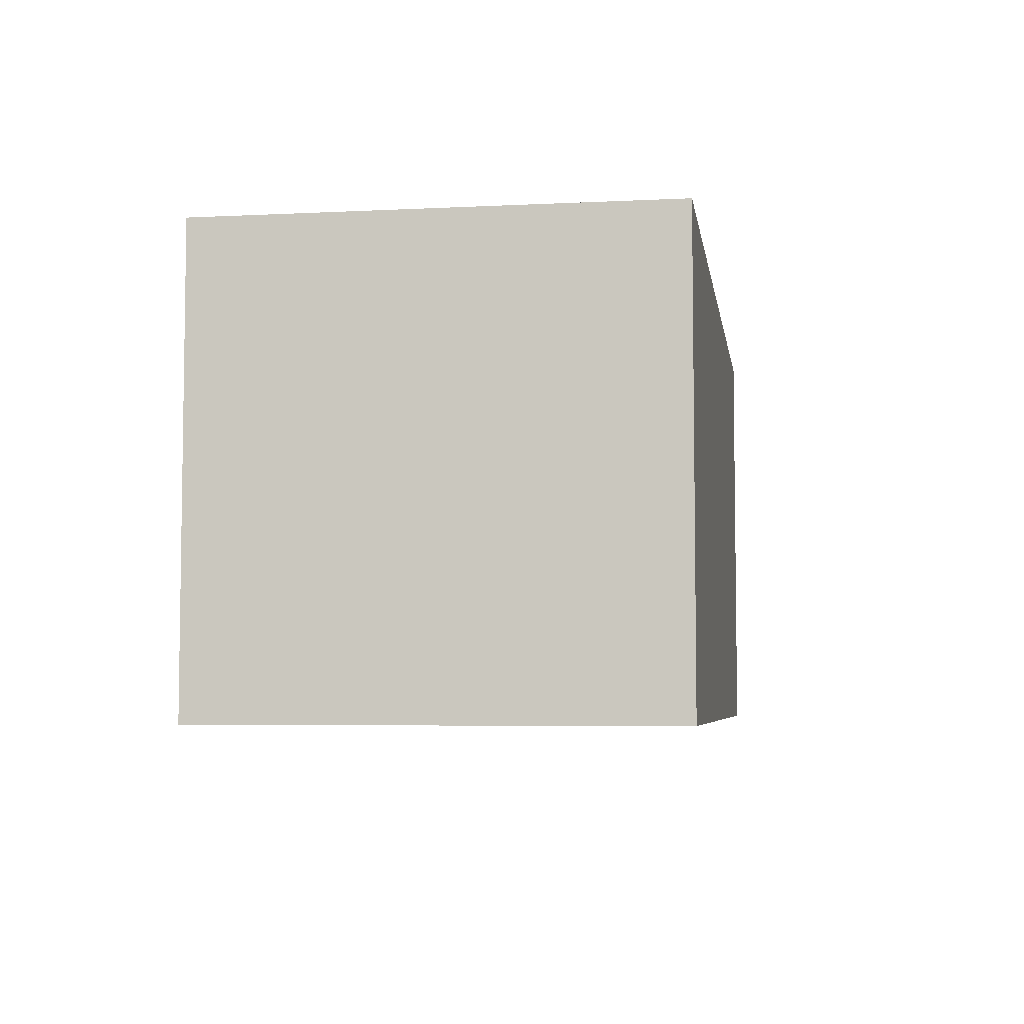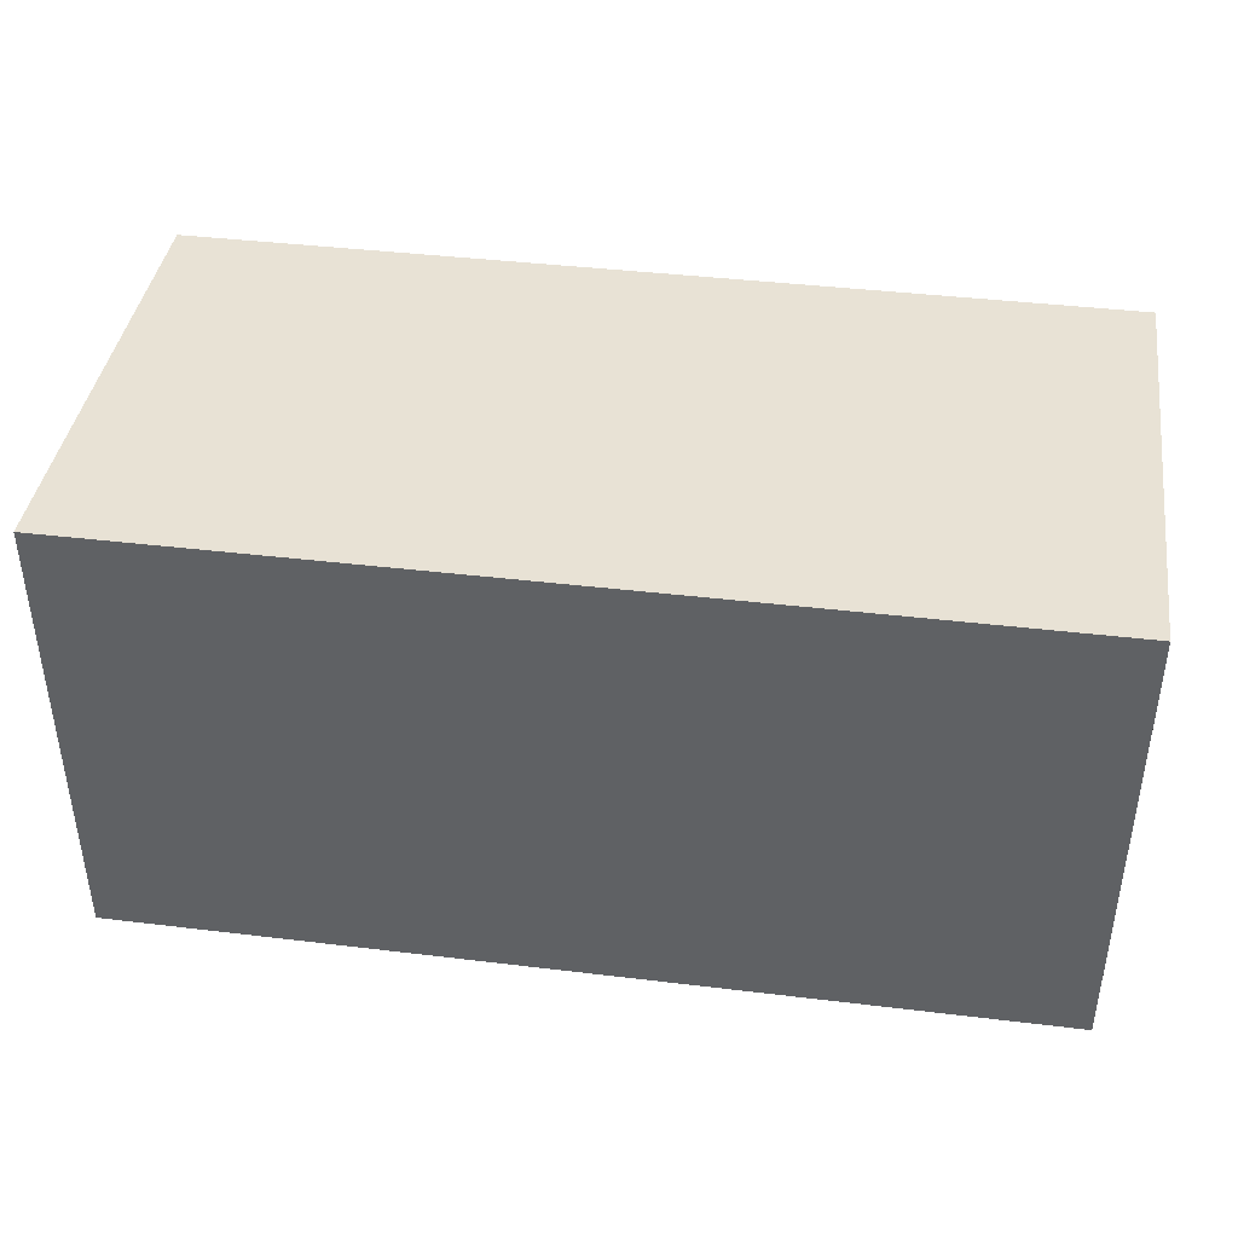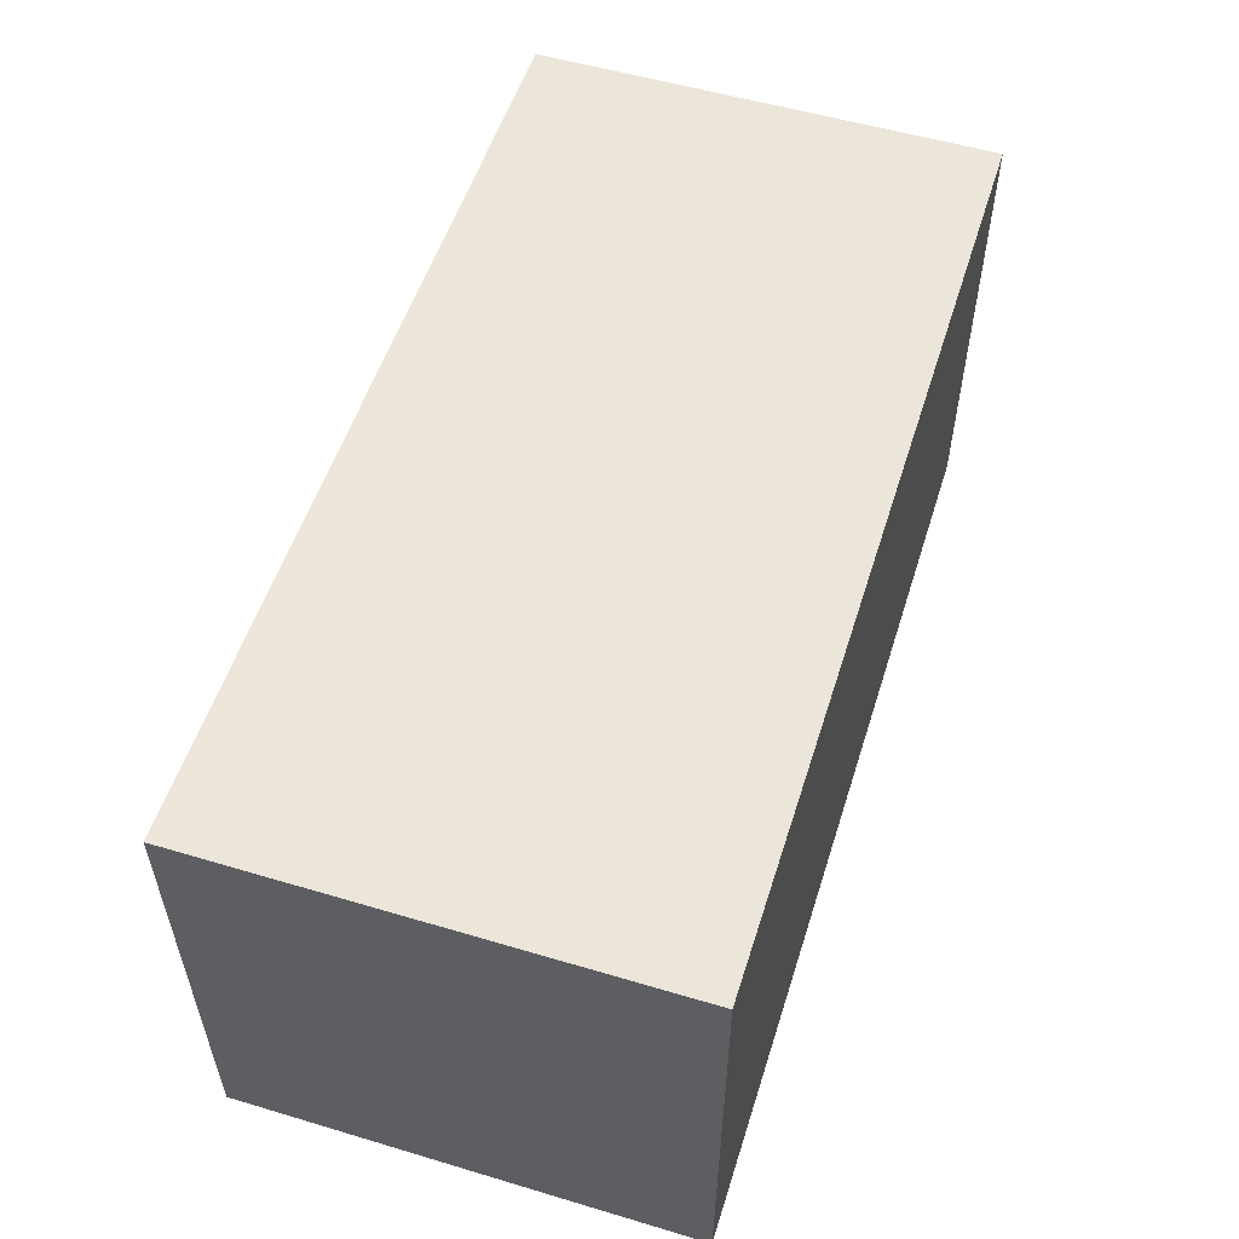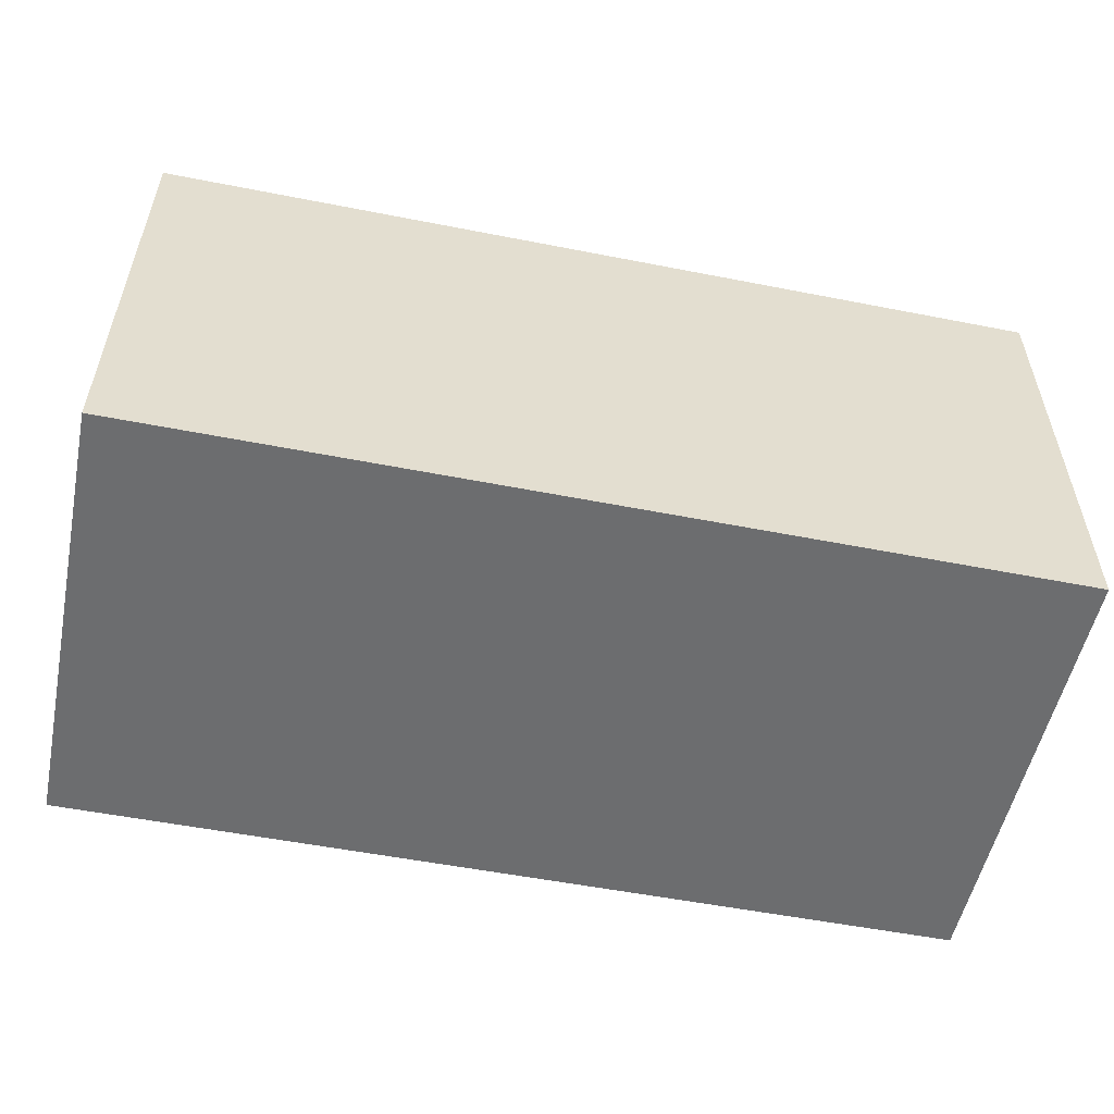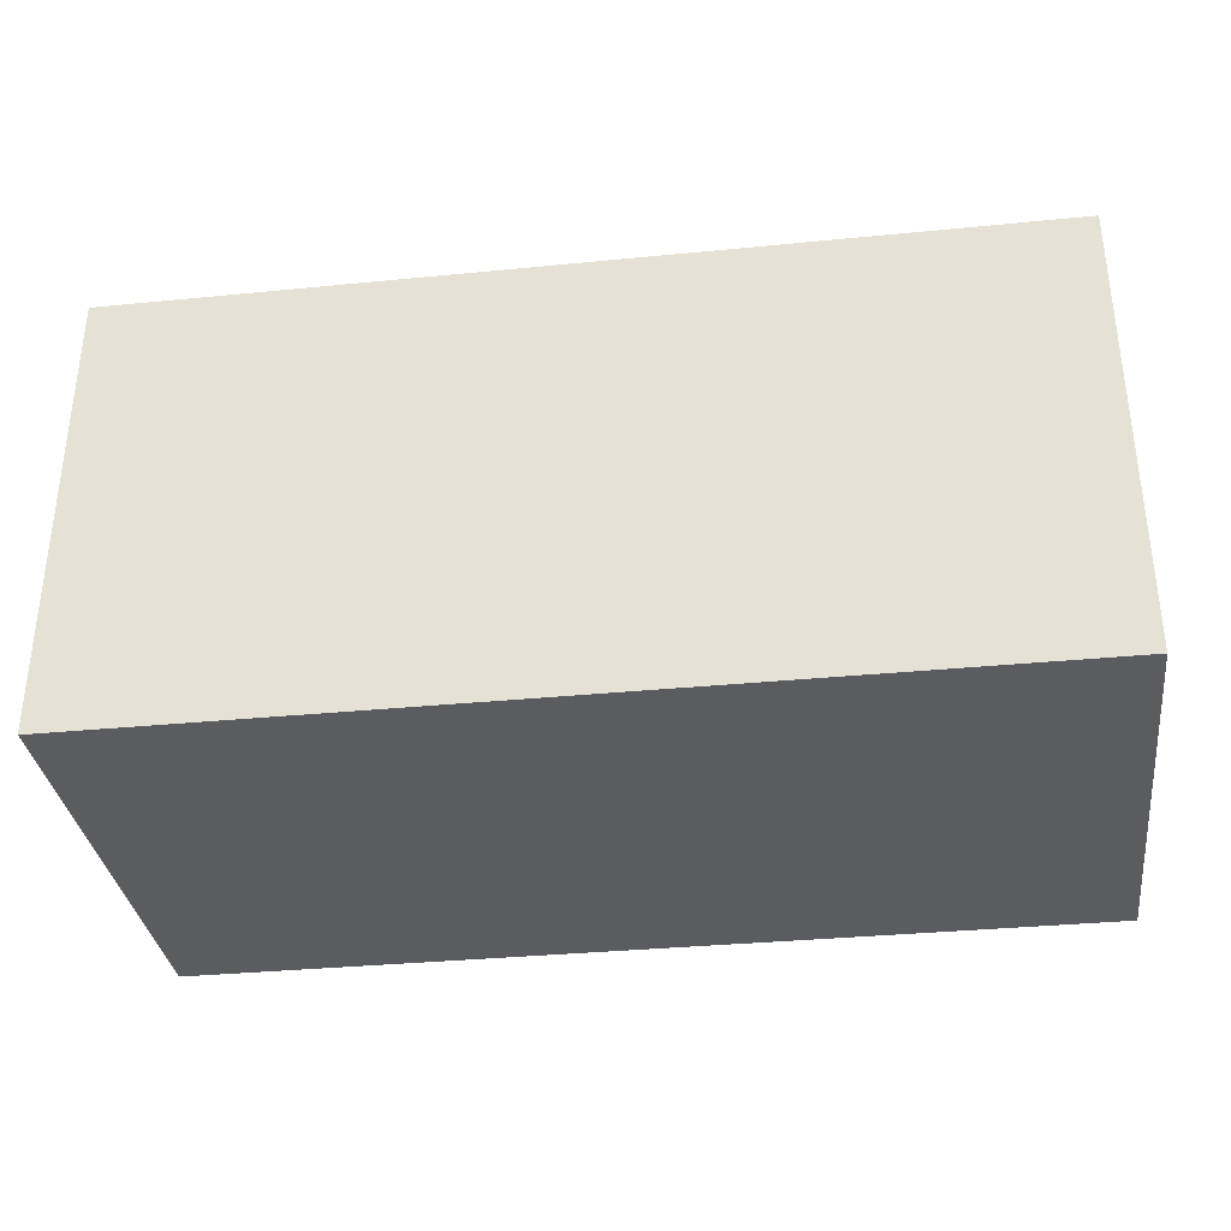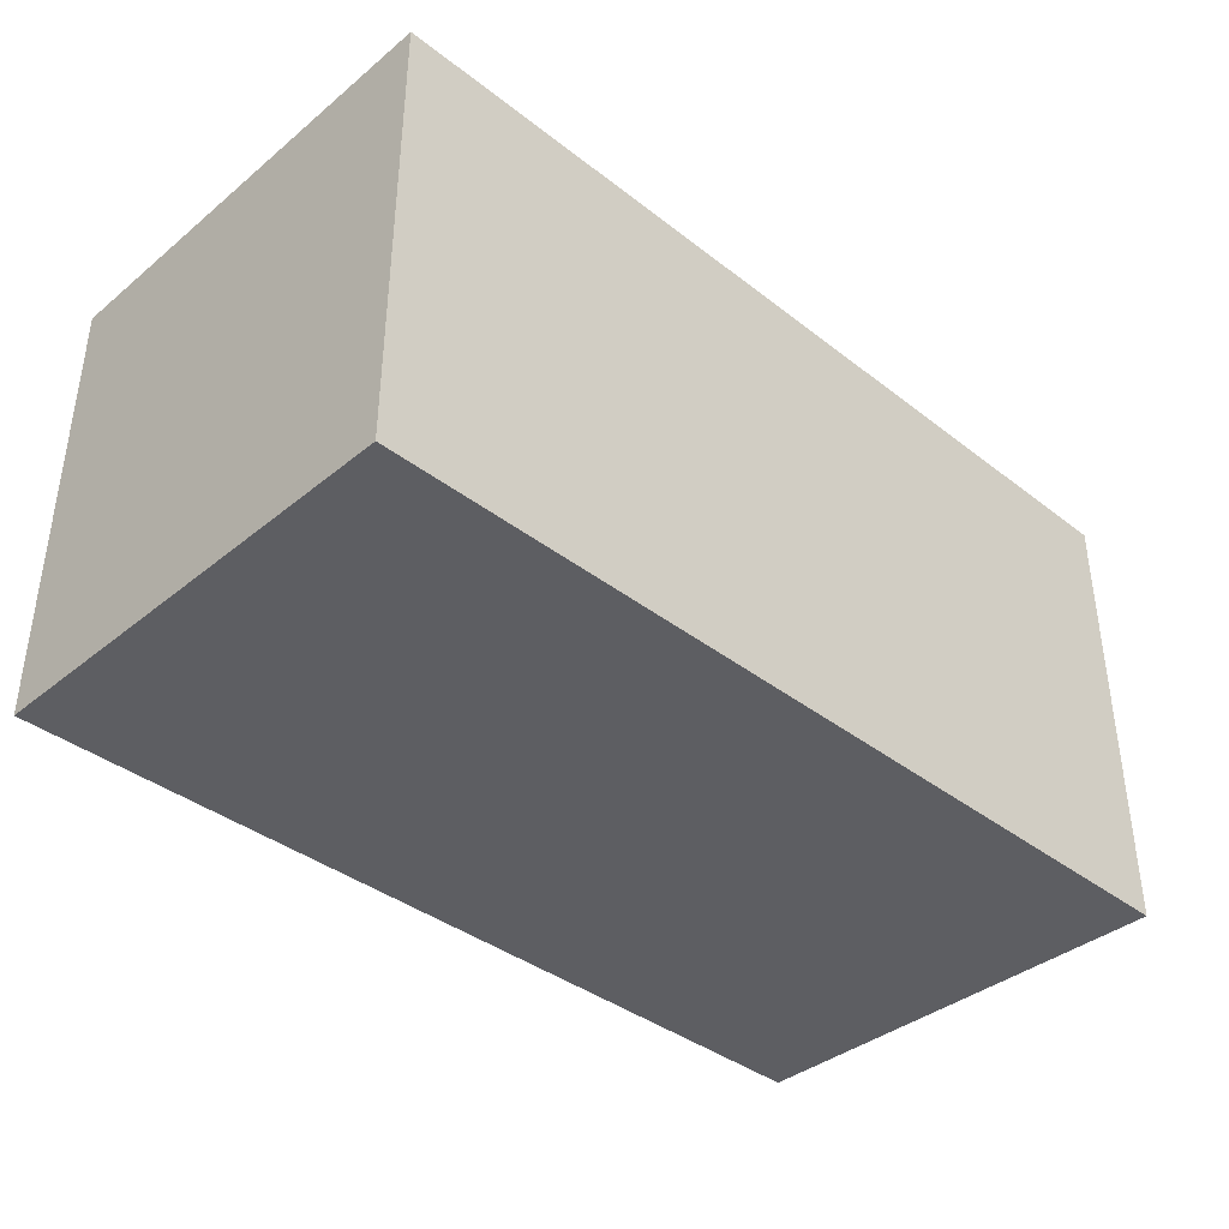
<metadata>
{"format":"obj","ext":"obj","renderer":"f3d","projection":"perspective","resolution":1024,"background":"white","views":[{"elev":-5.4,"azim":98.7,"up":"+Z"},{"elev":40.6,"azim":-171.6,"up":"+Y"},{"elev":54.5,"azim":-72.5,"up":"+Y"},{"elev":-53.9,"azim":168.2,"up":"+Z"},{"elev":-34.0,"azim":-172.4,"up":"+Z"},{"elev":-38.5,"azim":135.7,"up":"+Z"}]}
</metadata>
<code>
o
v -2.235e-08 0.7 0.1
v -2.235e-08 0.7 -0.1
v -2.235e-08 0.9 0.1
v -2.235e-08 0.9 -0.1
v 0.4 0.7 0.1
v 0.4 0.7 -0.1
v 0.4 0.9 0.1
v 0.4 0.9 -0.1
v -2.235e-08 0.7 0.1
v -2.235e-08 0.9 0.1
v 0.4 0.7 0.1
v 0.4 0.9 0.1
v -2.235e-08 0.7 -0.1
v -2.235e-08 0.9 -0.1
v 0.4 0.7 -0.1
v 0.4 0.9 -0.1
v -2.235e-08 0.7 0.1
v 0.4 0.7 0.1
v -2.235e-08 0.7 -0.1
v 0.4 0.7 -0.1
v -2.235e-08 0.9 0.1
v 0.4 0.9 0.1
v -2.235e-08 0.9 -0.1
v 0.4 0.9 -0.1
f 3 2 1
f 4 2 3
f 5 6 7
f 7 6 8
f 11 10 9
f 12 10 11
f 13 14 15
f 15 14 16
f 19 18 17
f 20 18 19
f 21 22 23
f 23 22 24

</code>
